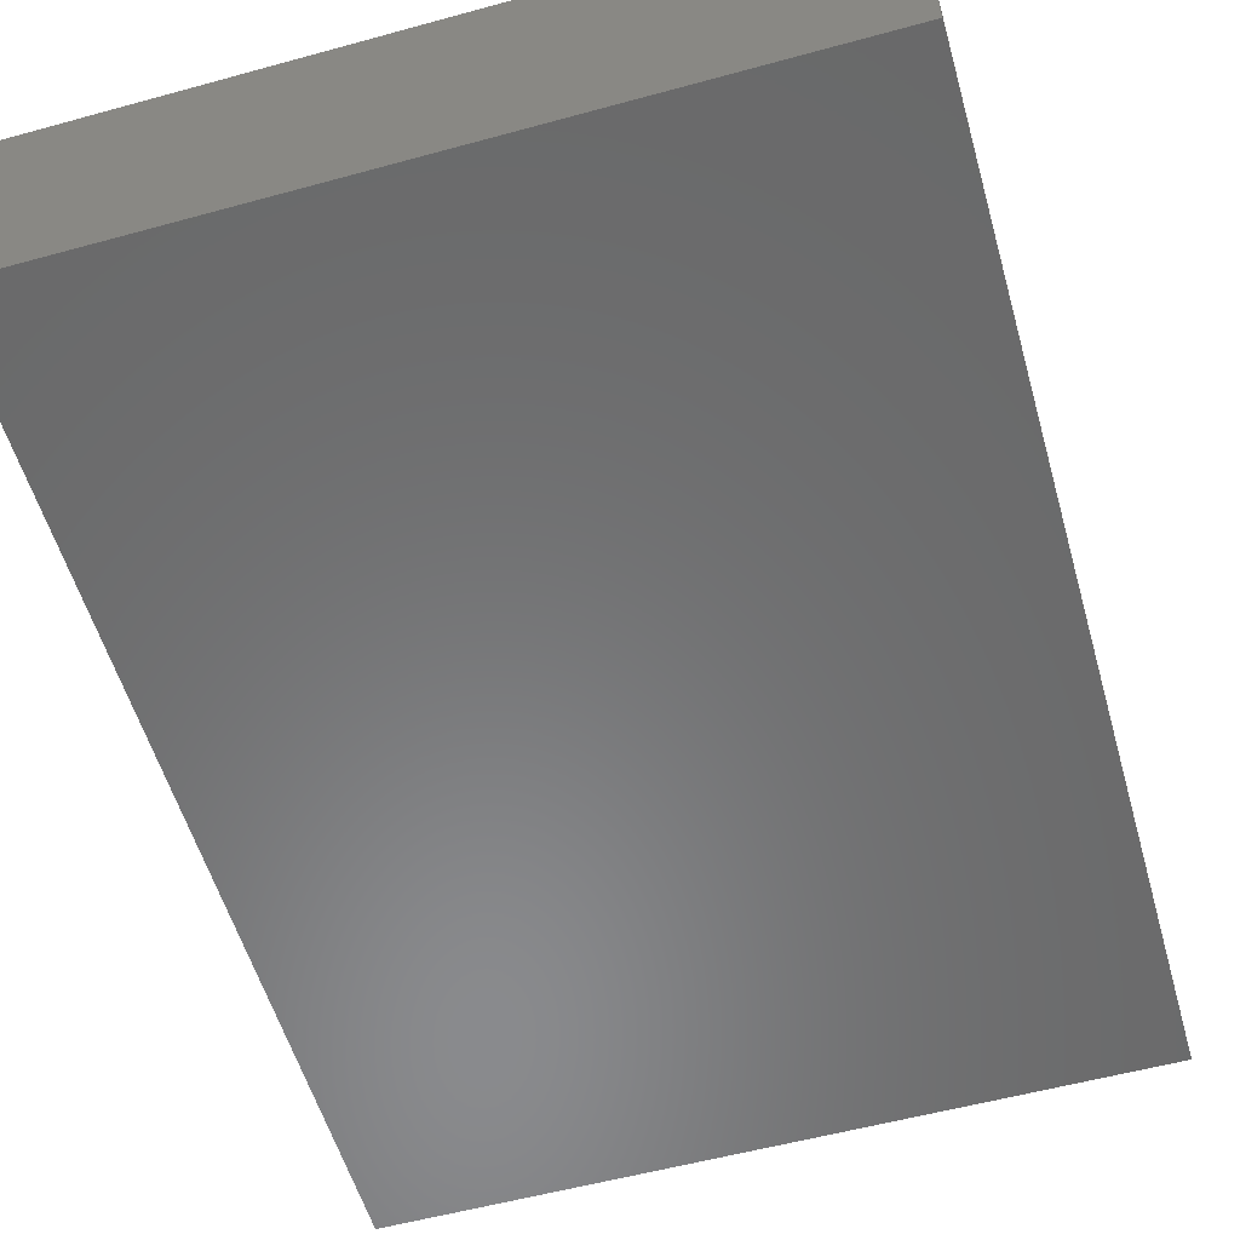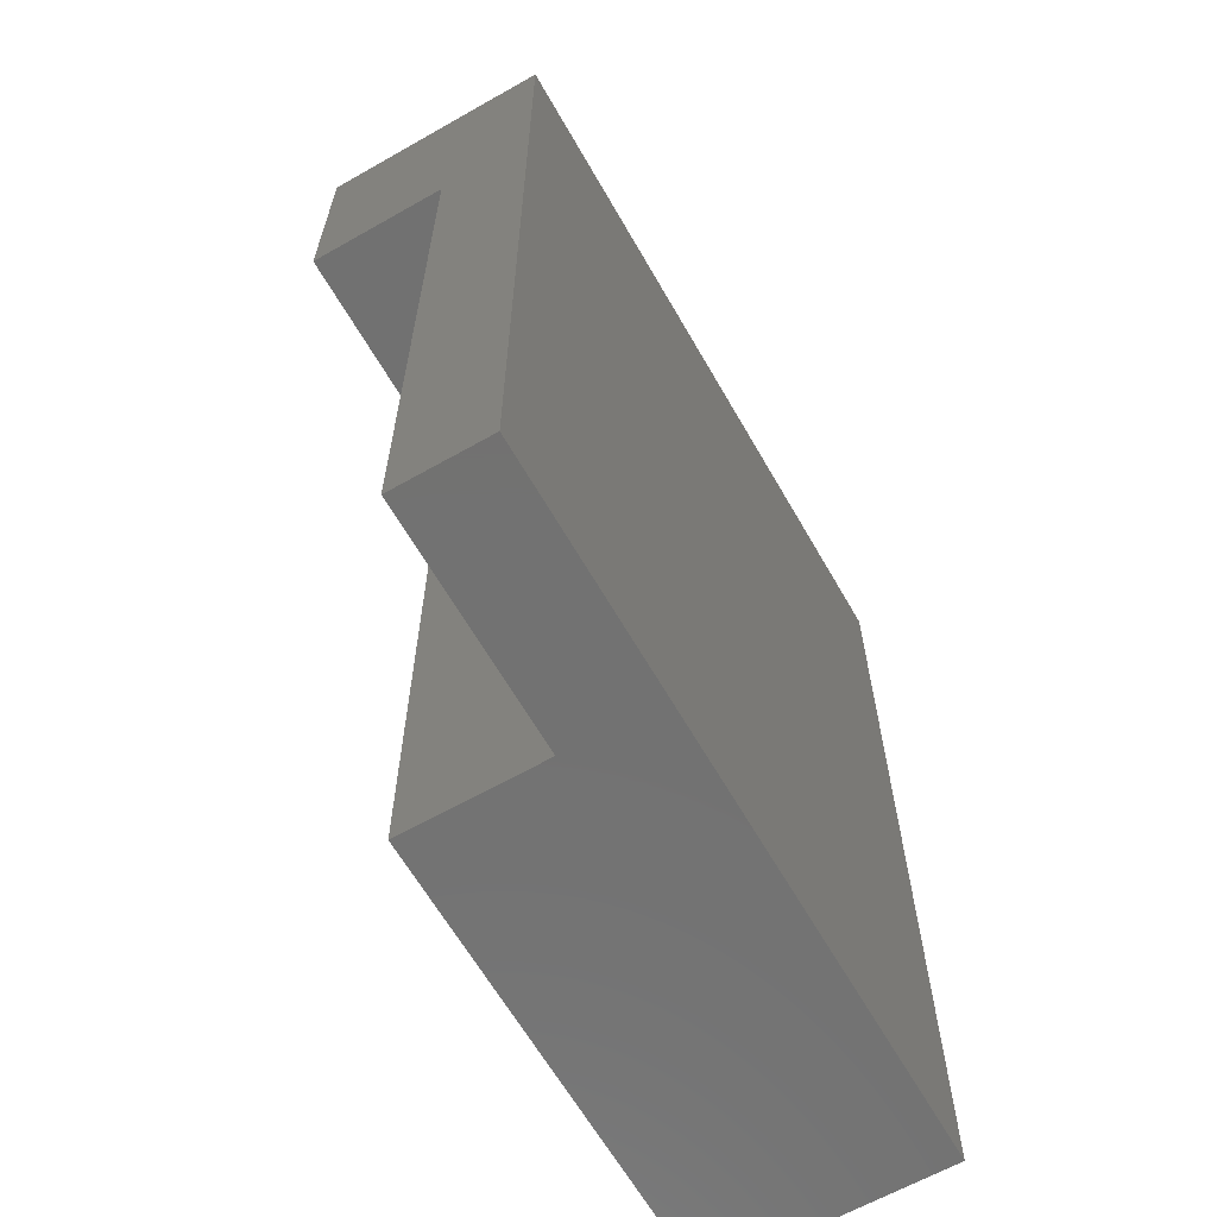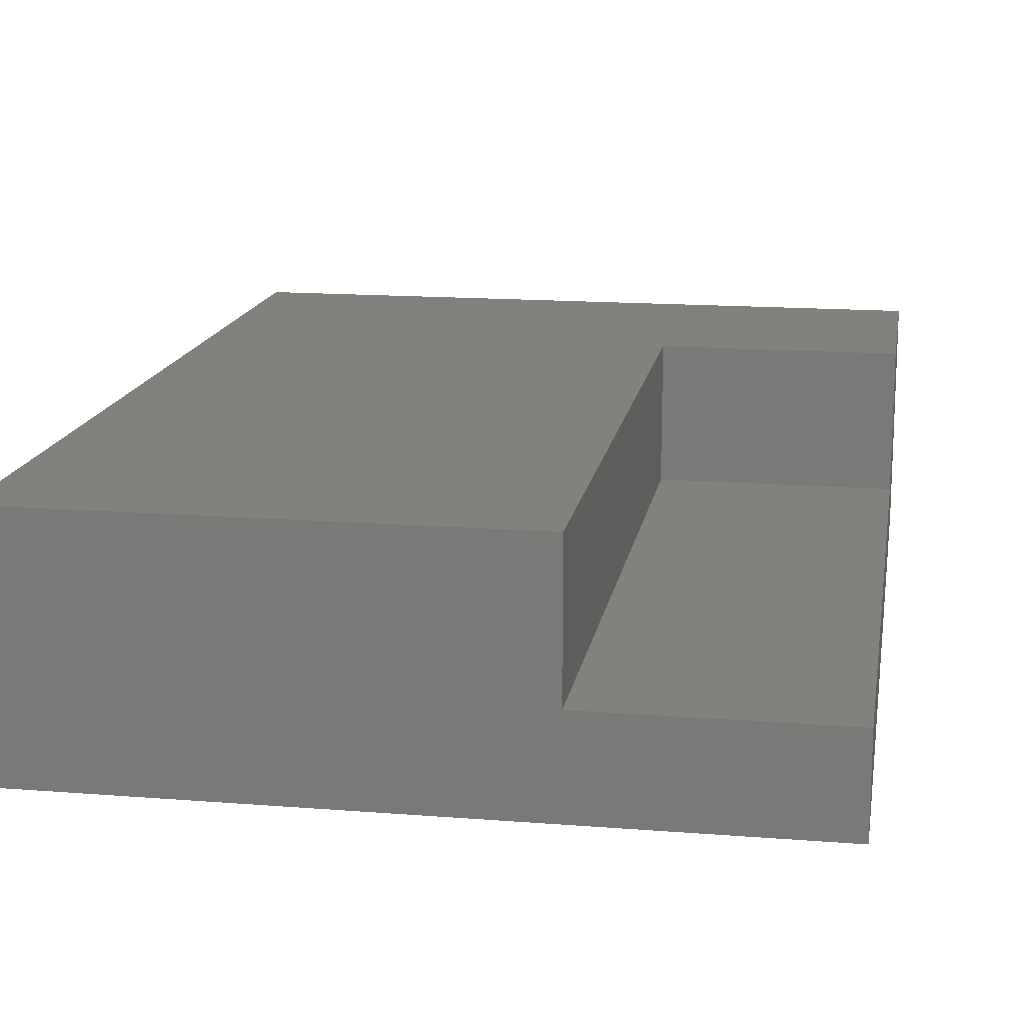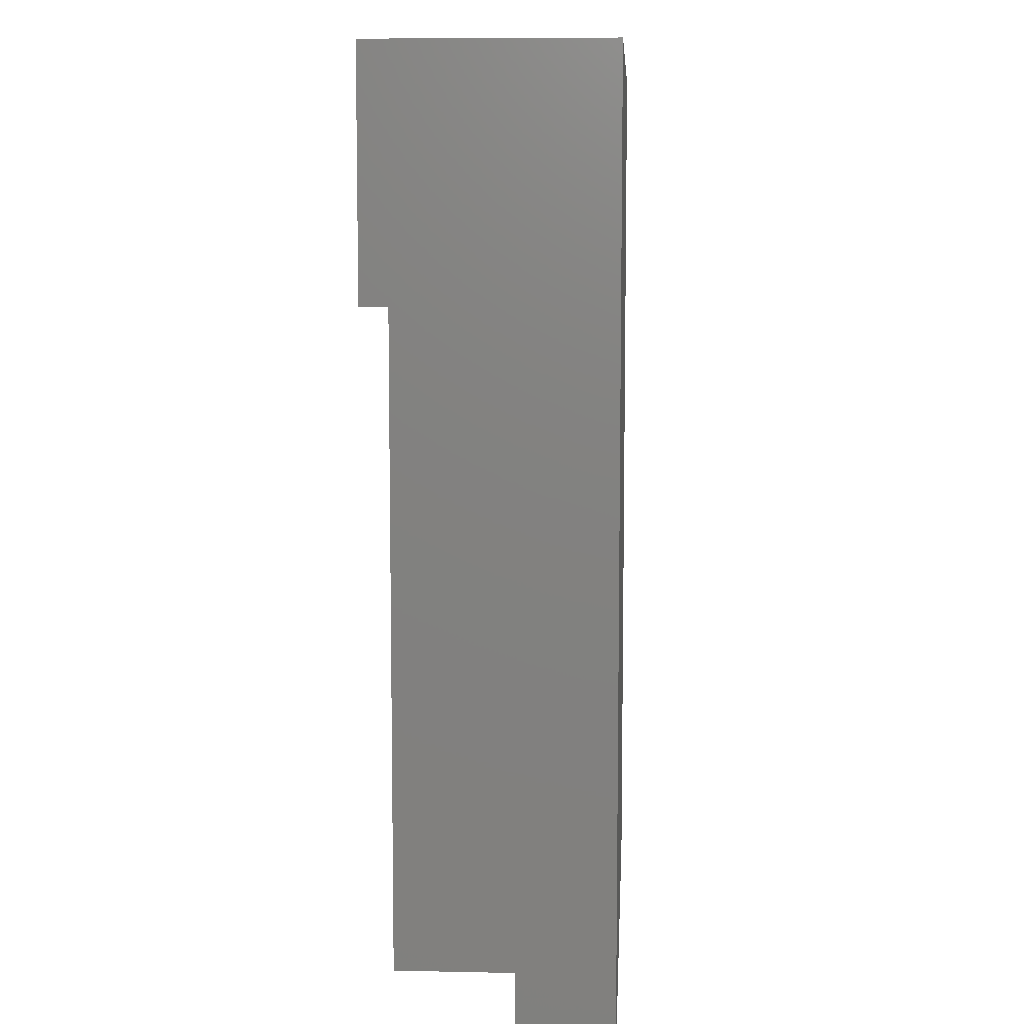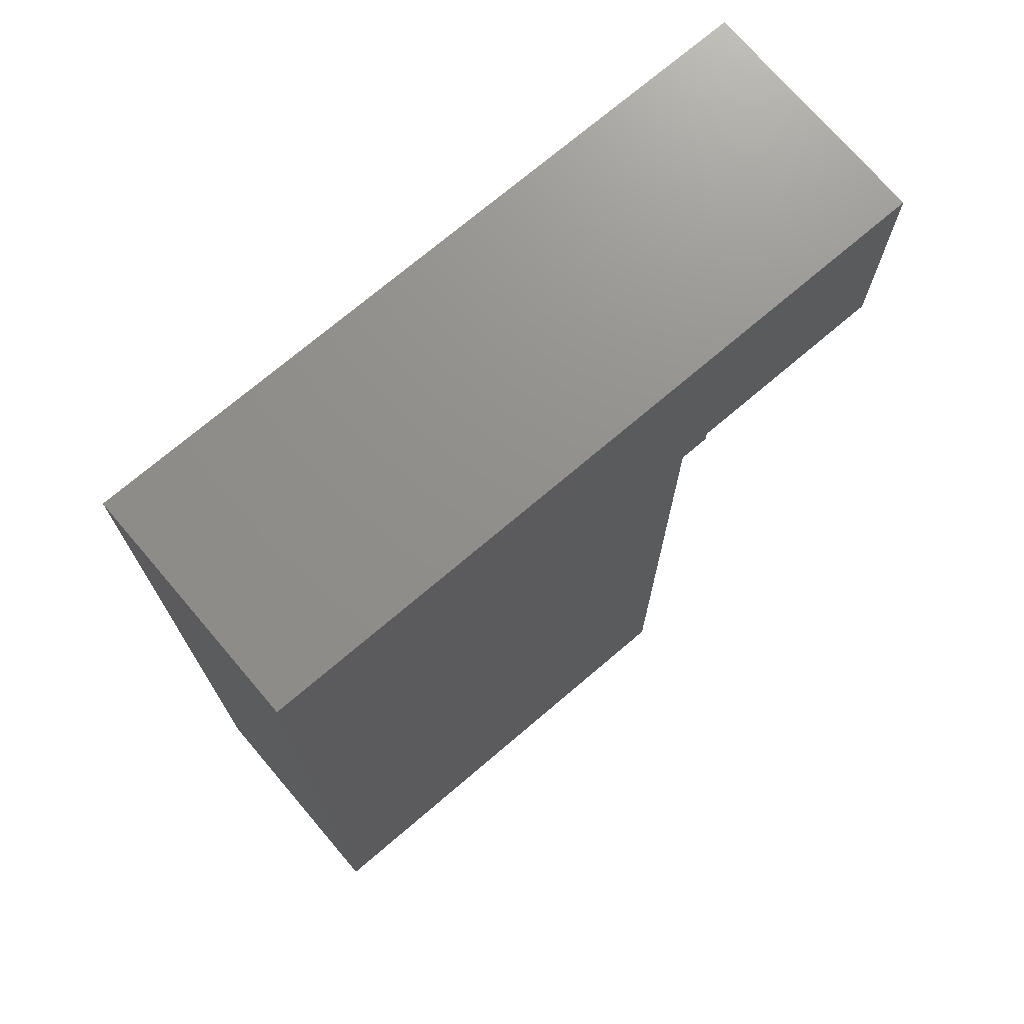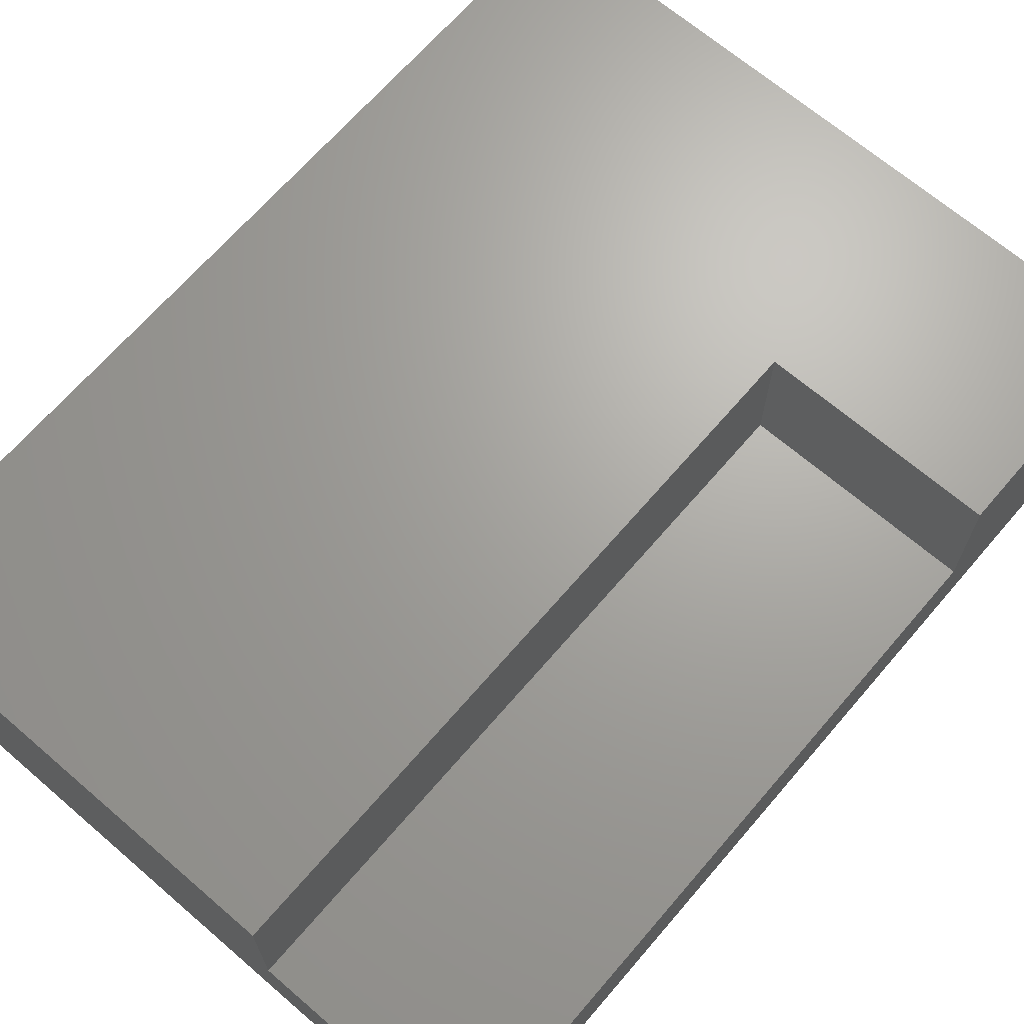
<metadata>
{"format":"stl","ext":"stl","renderer":"f3d","projection":"perspective","resolution":1024,"background":"white","views":[{"elev":-56.2,"azim":-164.0,"up":"+Z"},{"elev":-63.8,"azim":119.8,"up":"+Y"},{"elev":15.4,"azim":9.5,"up":"+Z"},{"elev":8.1,"azim":93.3,"up":"+Y"},{"elev":72.7,"azim":-40.4,"up":"+Y"},{"elev":67.6,"azim":40.7,"up":"+Z"}]}
</metadata>
<code>
# stl→obj: 15 verts, 26 faces
v 111.4 28.62 20
v 106.4 28.62 14
v 111.4 28.62 14
v 101.4 28.62 14
v 101.4 28.62 20
v 111.4 -1.384 14
v 81.41 -1.384 10
v 111.4 -1.384 10
v 101.4 -1.384 14
v 81.41 -1.384 20
v 101.4 -1.384 20
v 81.41 38.62 10
v 81.41 38.62 20
v 111.4 38.62 10
v 111.4 38.62 20
f 1 2 3
f 2 1 4
f 4 1 5
f 6 7 8
f 7 6 9
f 7 9 10
f 10 9 11
f 10 12 7
f 12 10 13
f 14 7 12
f 7 14 8
f 13 14 12
f 14 13 15
f 11 13 10
f 13 11 5
f 13 5 15
f 15 5 1
f 14 6 8
f 6 14 3
f 3 14 15
f 15 1 3
f 6 4 9
f 4 6 2
f 2 6 3
f 9 5 11
f 5 9 4

</code>
